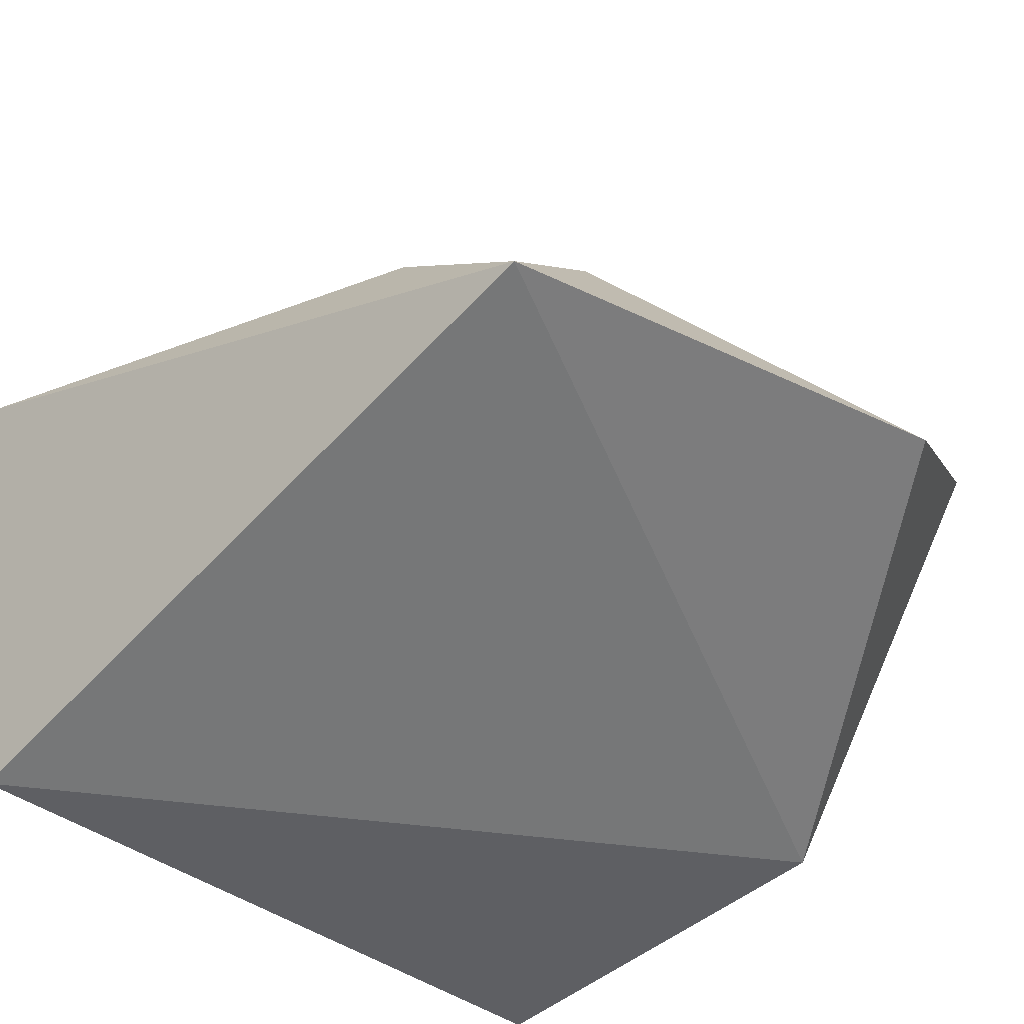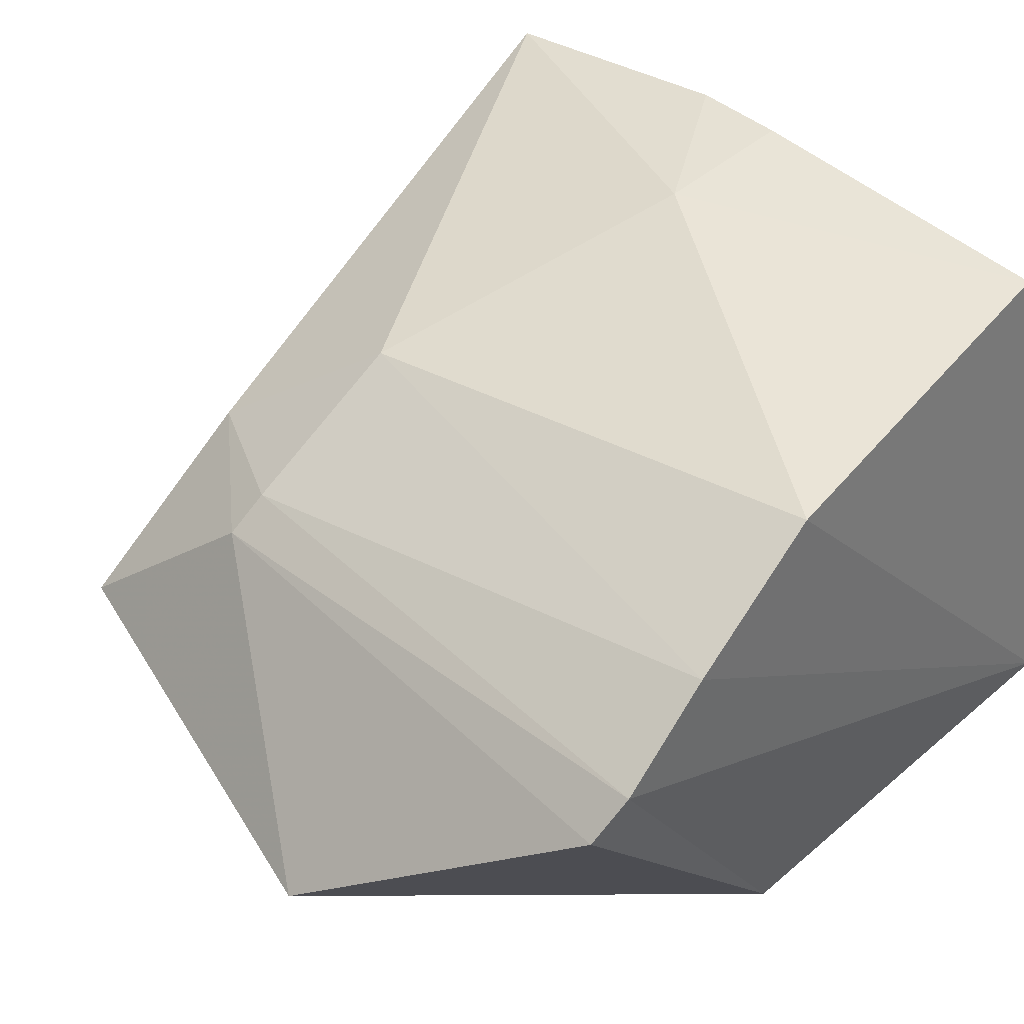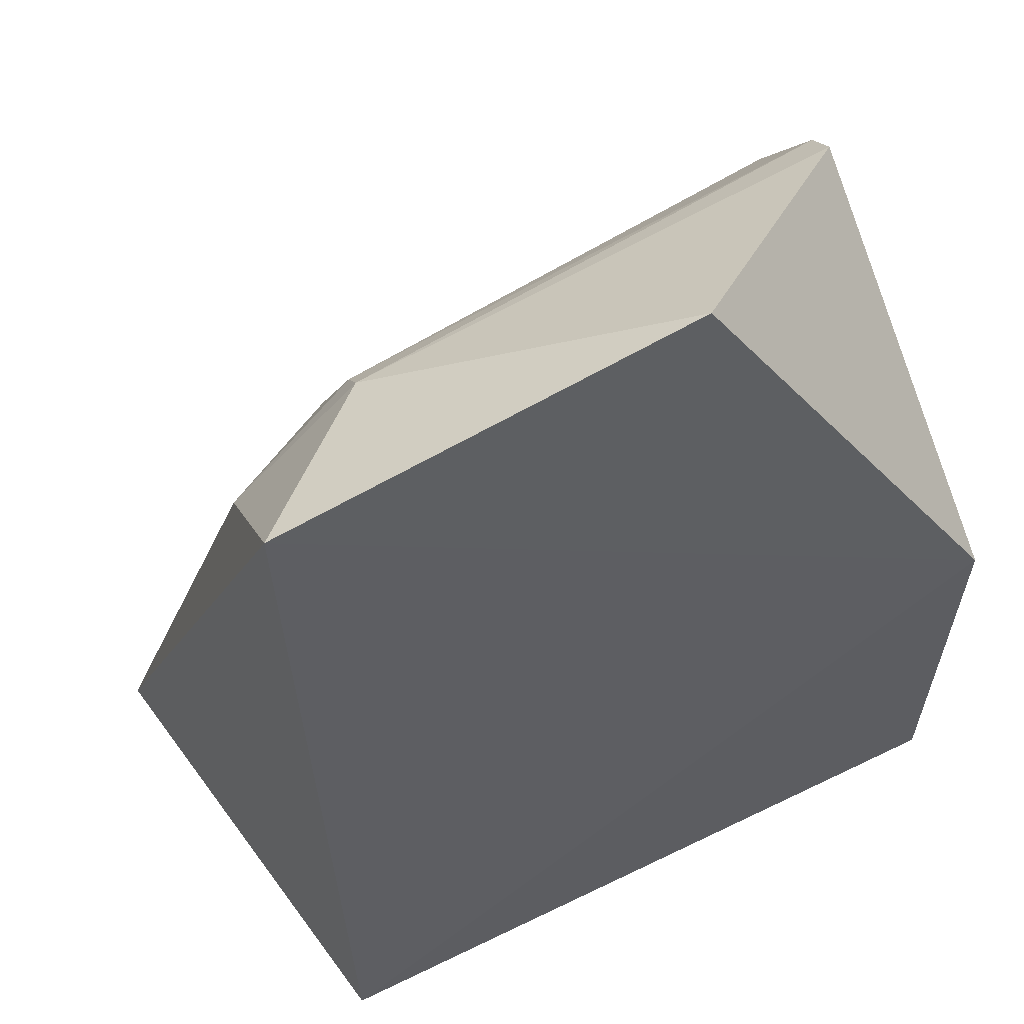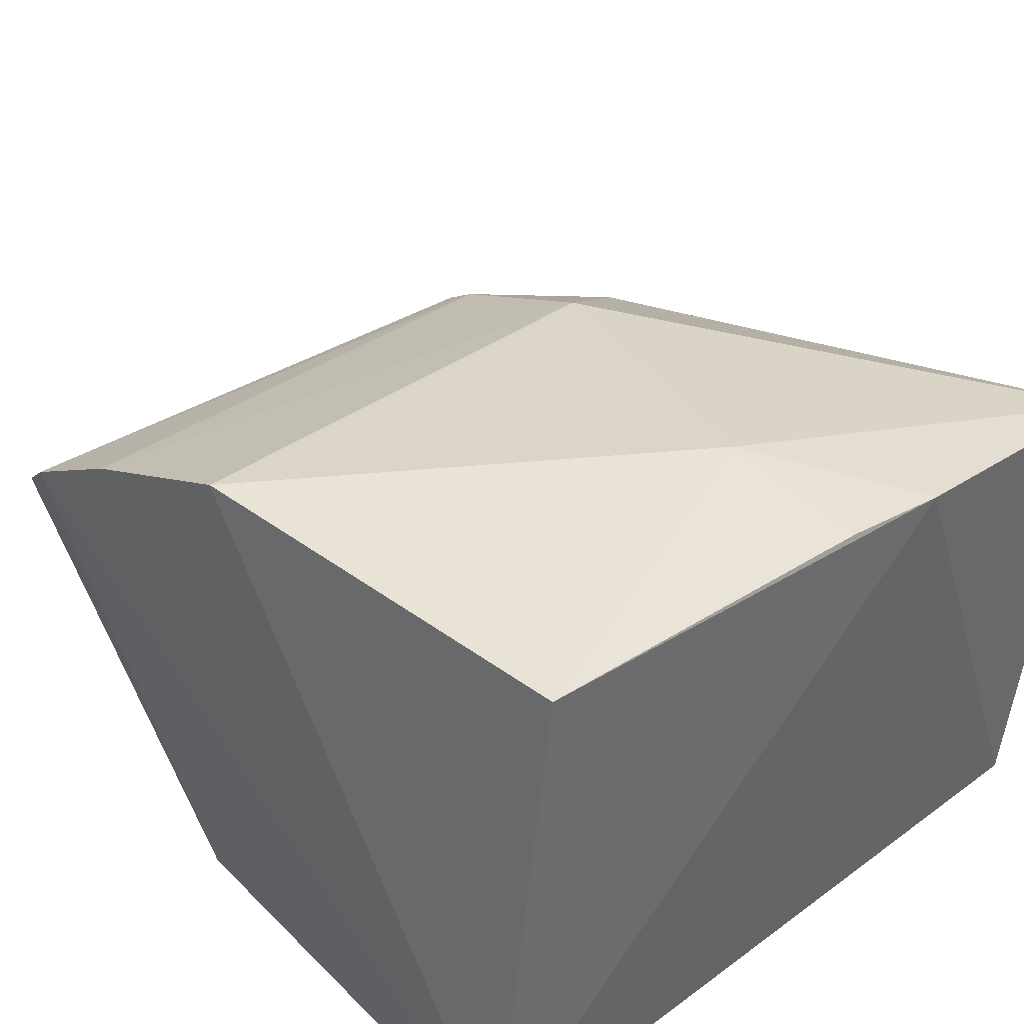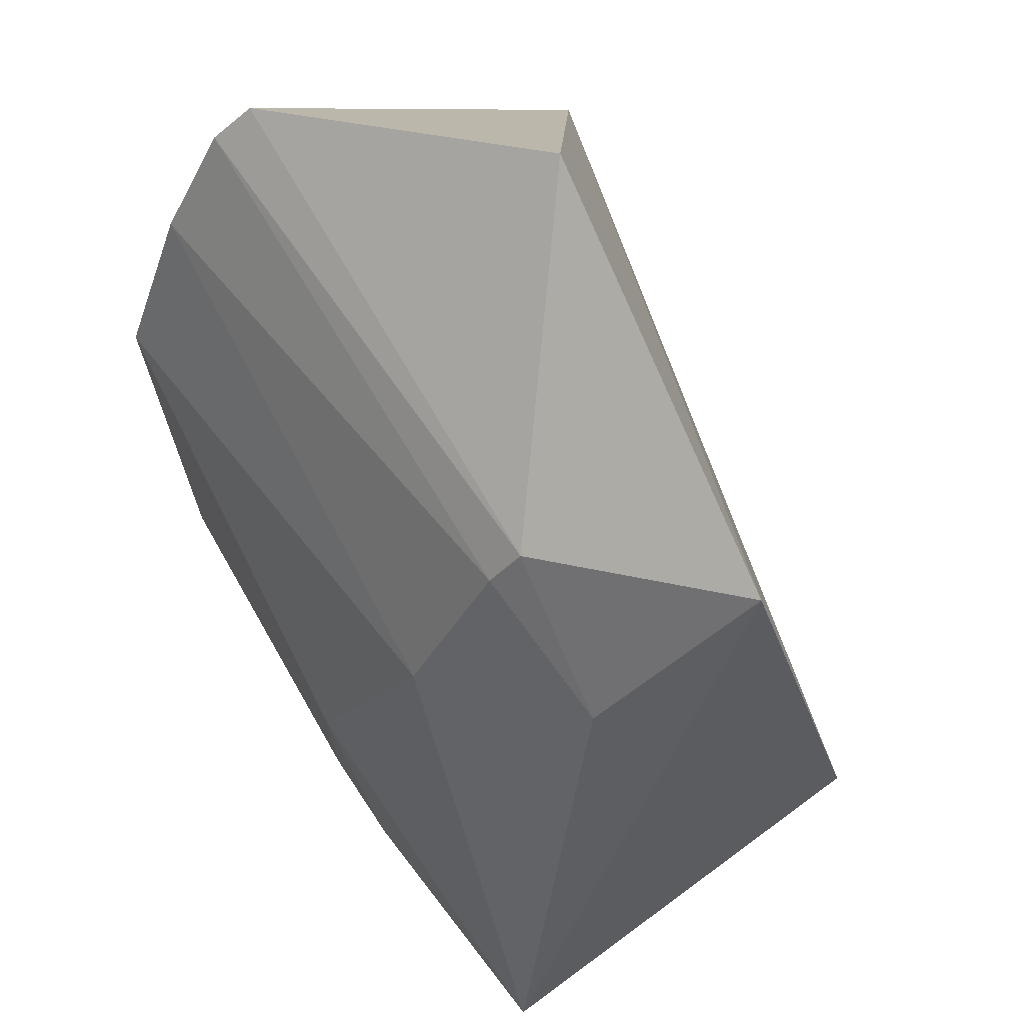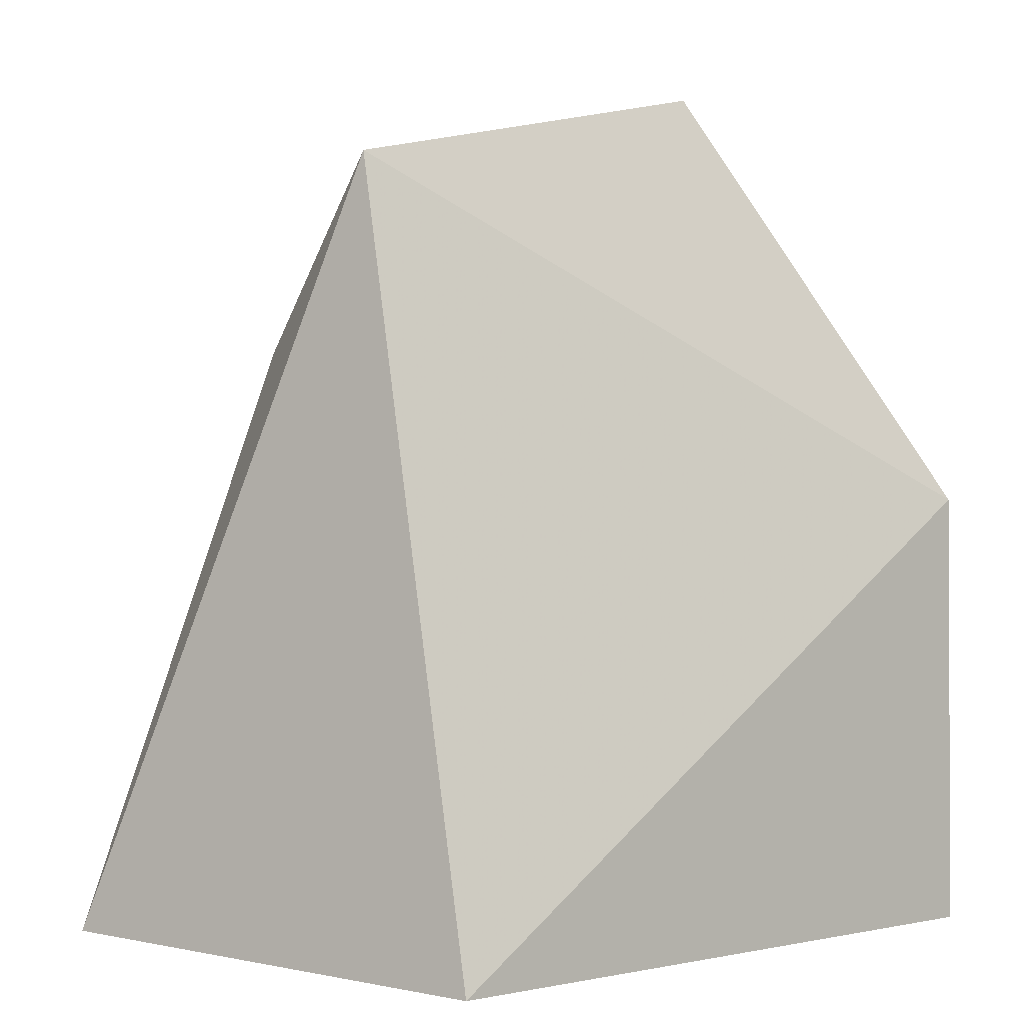
<metadata>
{"format":"obj","ext":"obj","renderer":"f3d","projection":"perspective","resolution":1024,"background":"white","views":[{"elev":-42.0,"azim":138.3,"up":"+Z"},{"elev":47.4,"azim":-133.9,"up":"+Z"},{"elev":60.5,"azim":153.6,"up":"+Y"},{"elev":43.4,"azim":-40.9,"up":"+Z"},{"elev":68.2,"azim":63.3,"up":"+Y"},{"elev":-1.3,"azim":135.4,"up":"+Y"}]}
</metadata>
<code>
v 0.09724 -0.002634 0.09104
v 0.08333 -0.006088 0.01361
v 0.07841 0.1231 0.04236
v 0.005855 0.1403 0.03924
v -0.02323 -0.001805 0.1046
v -0.03788 0.06967 0.01361
v 0.05272 -0.005259 0.09929
v -0.03321 0.06518 0.1047
v -0.03788 -0.006088 0.01361
v 0.05196 0.1112 0.06919
v -0.03788 0.1151 0.0742
v 0.03548 0.02156 0.1017
v 0.07564 0.09262 0.06814
v -0.0392 0.1086 0.08087
v 0.03566 -0.004131 0.1014
v 0.05144 0.07668 0.08891
v -0.03707 0.09135 0.09228
v 0.05128 0.1046 0.0743
f 1 2 3
f 6 3 2
f 6 4 3
f 7 2 1
f 9 6 2
f 9 5 8
f 9 7 5
f 9 2 7
f 10 3 4
f 11 4 6
f 11 10 4
f 12 8 5
f 12 7 1
f 13 1 3
f 13 3 10
f 14 10 11
f 14 11 6
f 14 6 9
f 15 12 5
f 15 5 7
f 15 7 12
f 16 8 12
f 16 12 1
f 16 1 13
f 17 14 9
f 17 9 8
f 17 8 16
f 18 16 13
f 18 13 10
f 18 17 16
f 18 10 14
f 18 14 17

</code>
